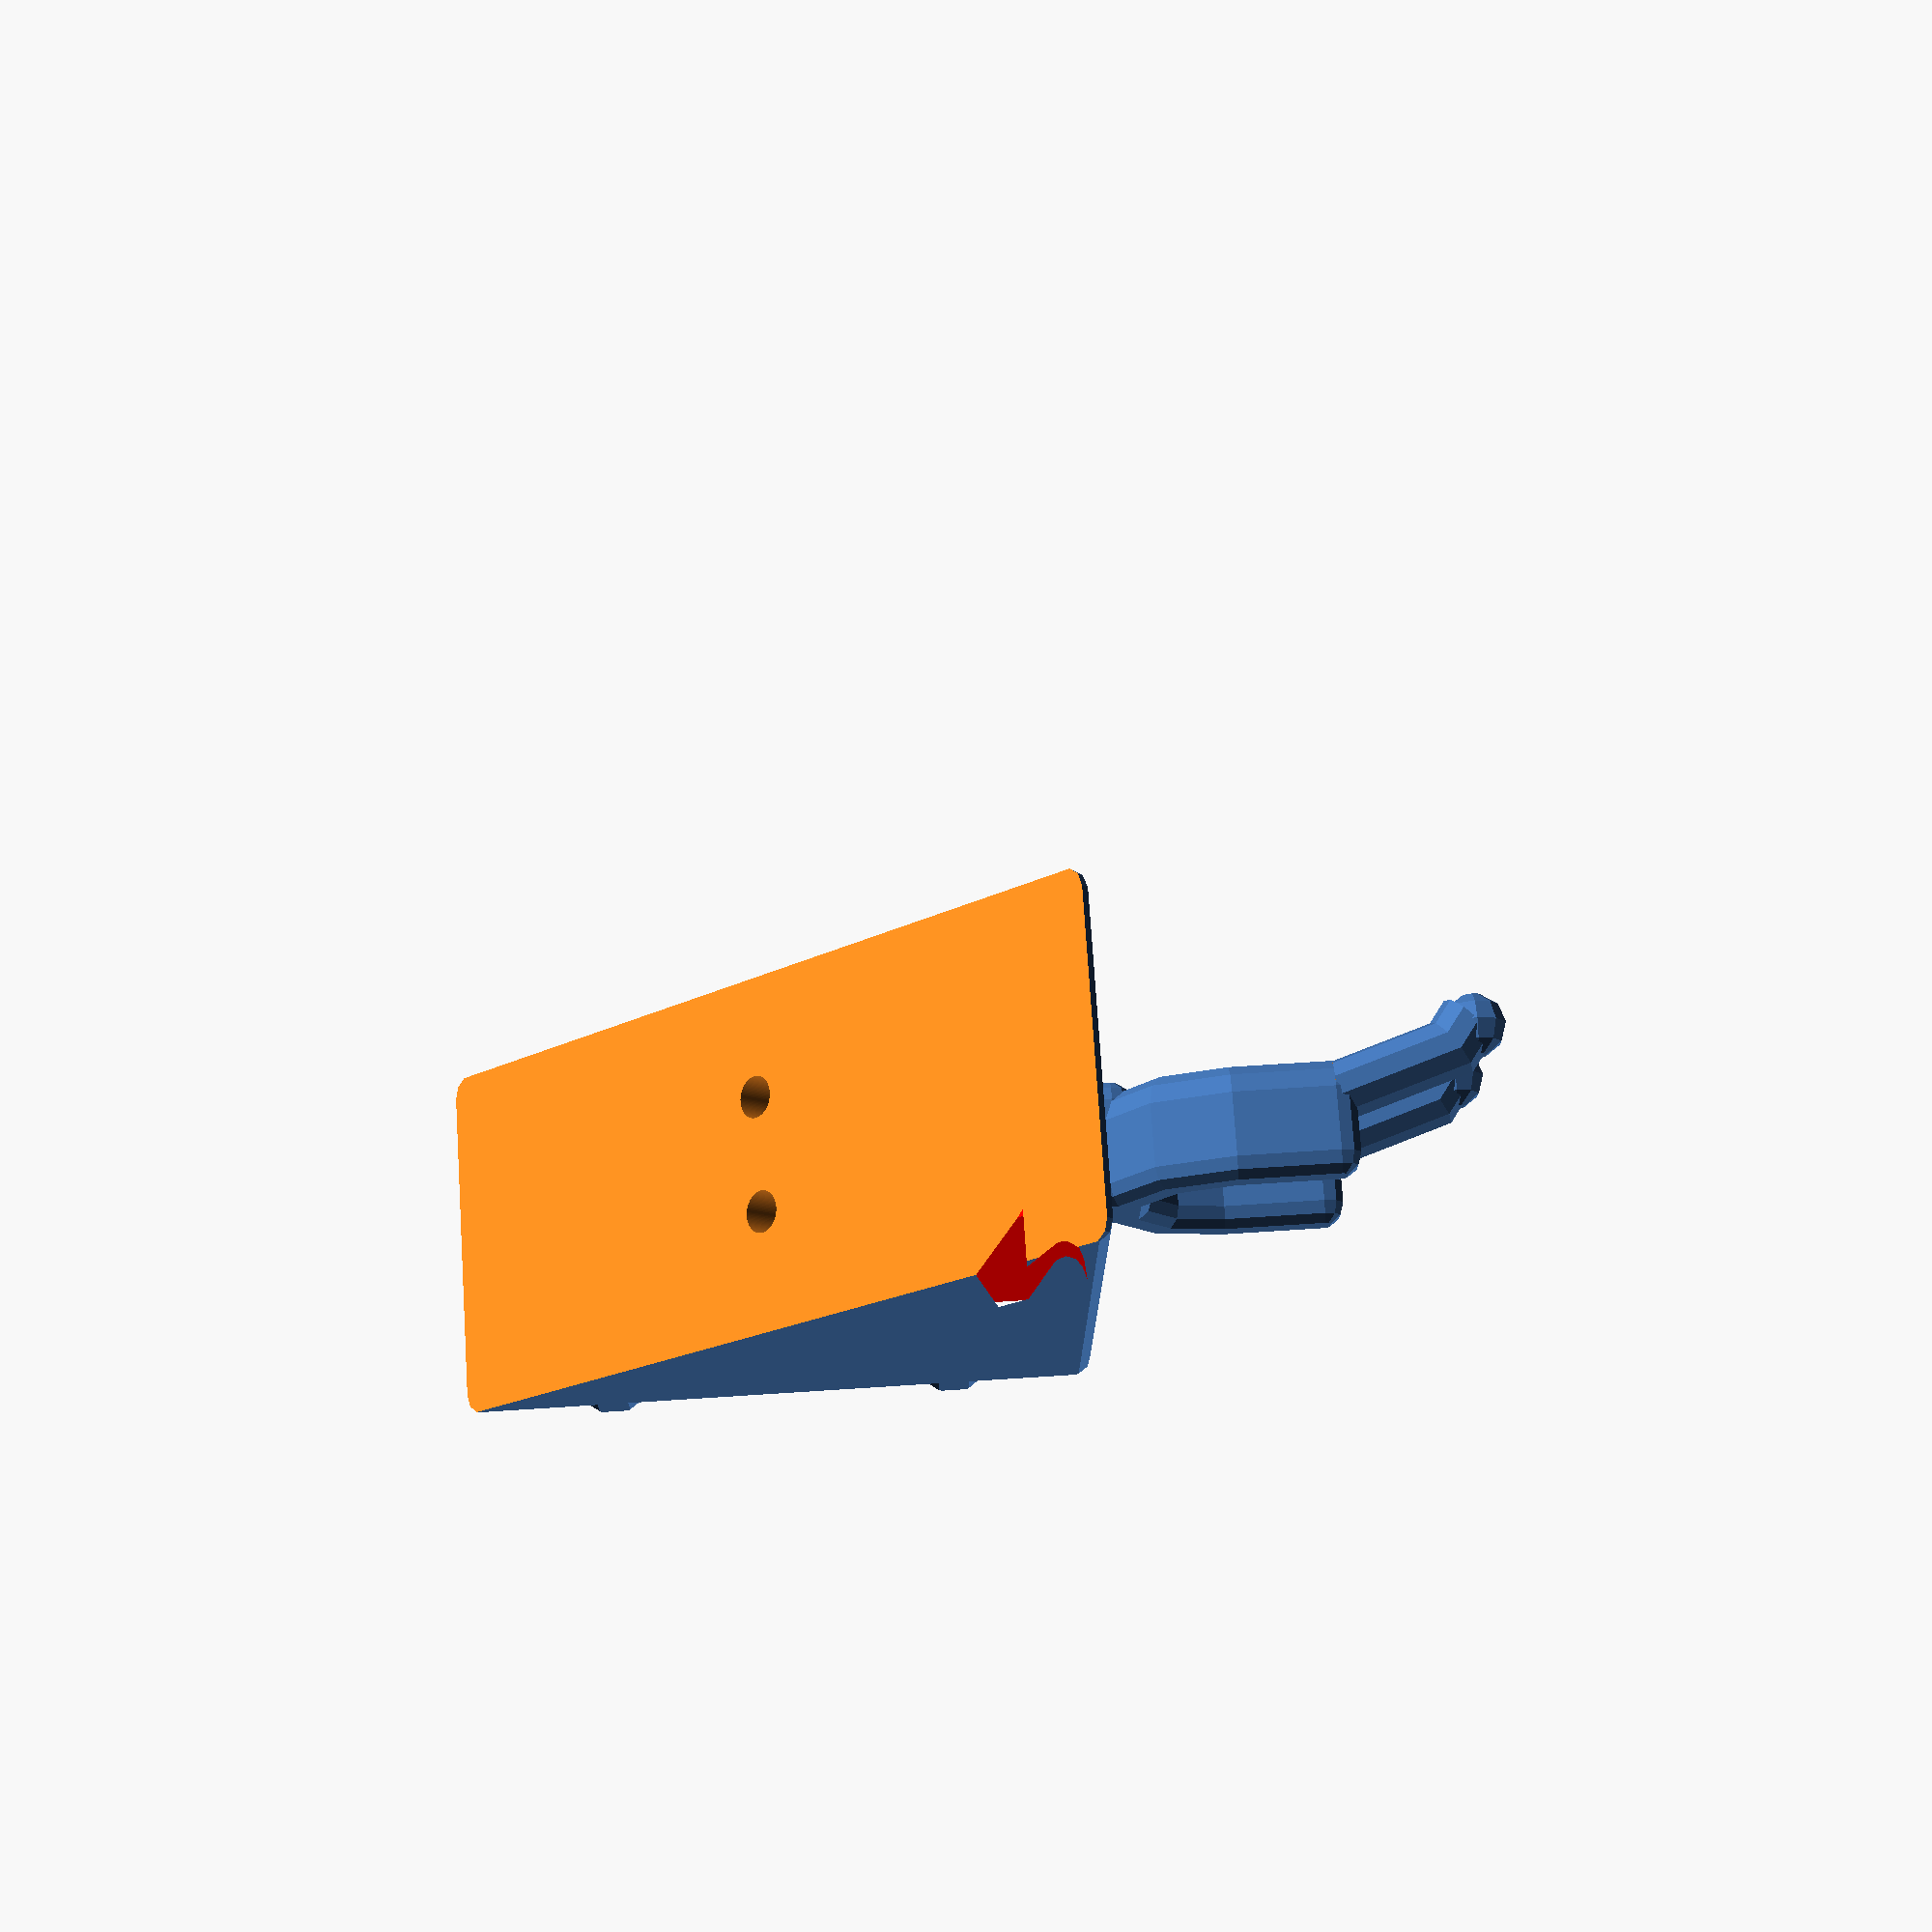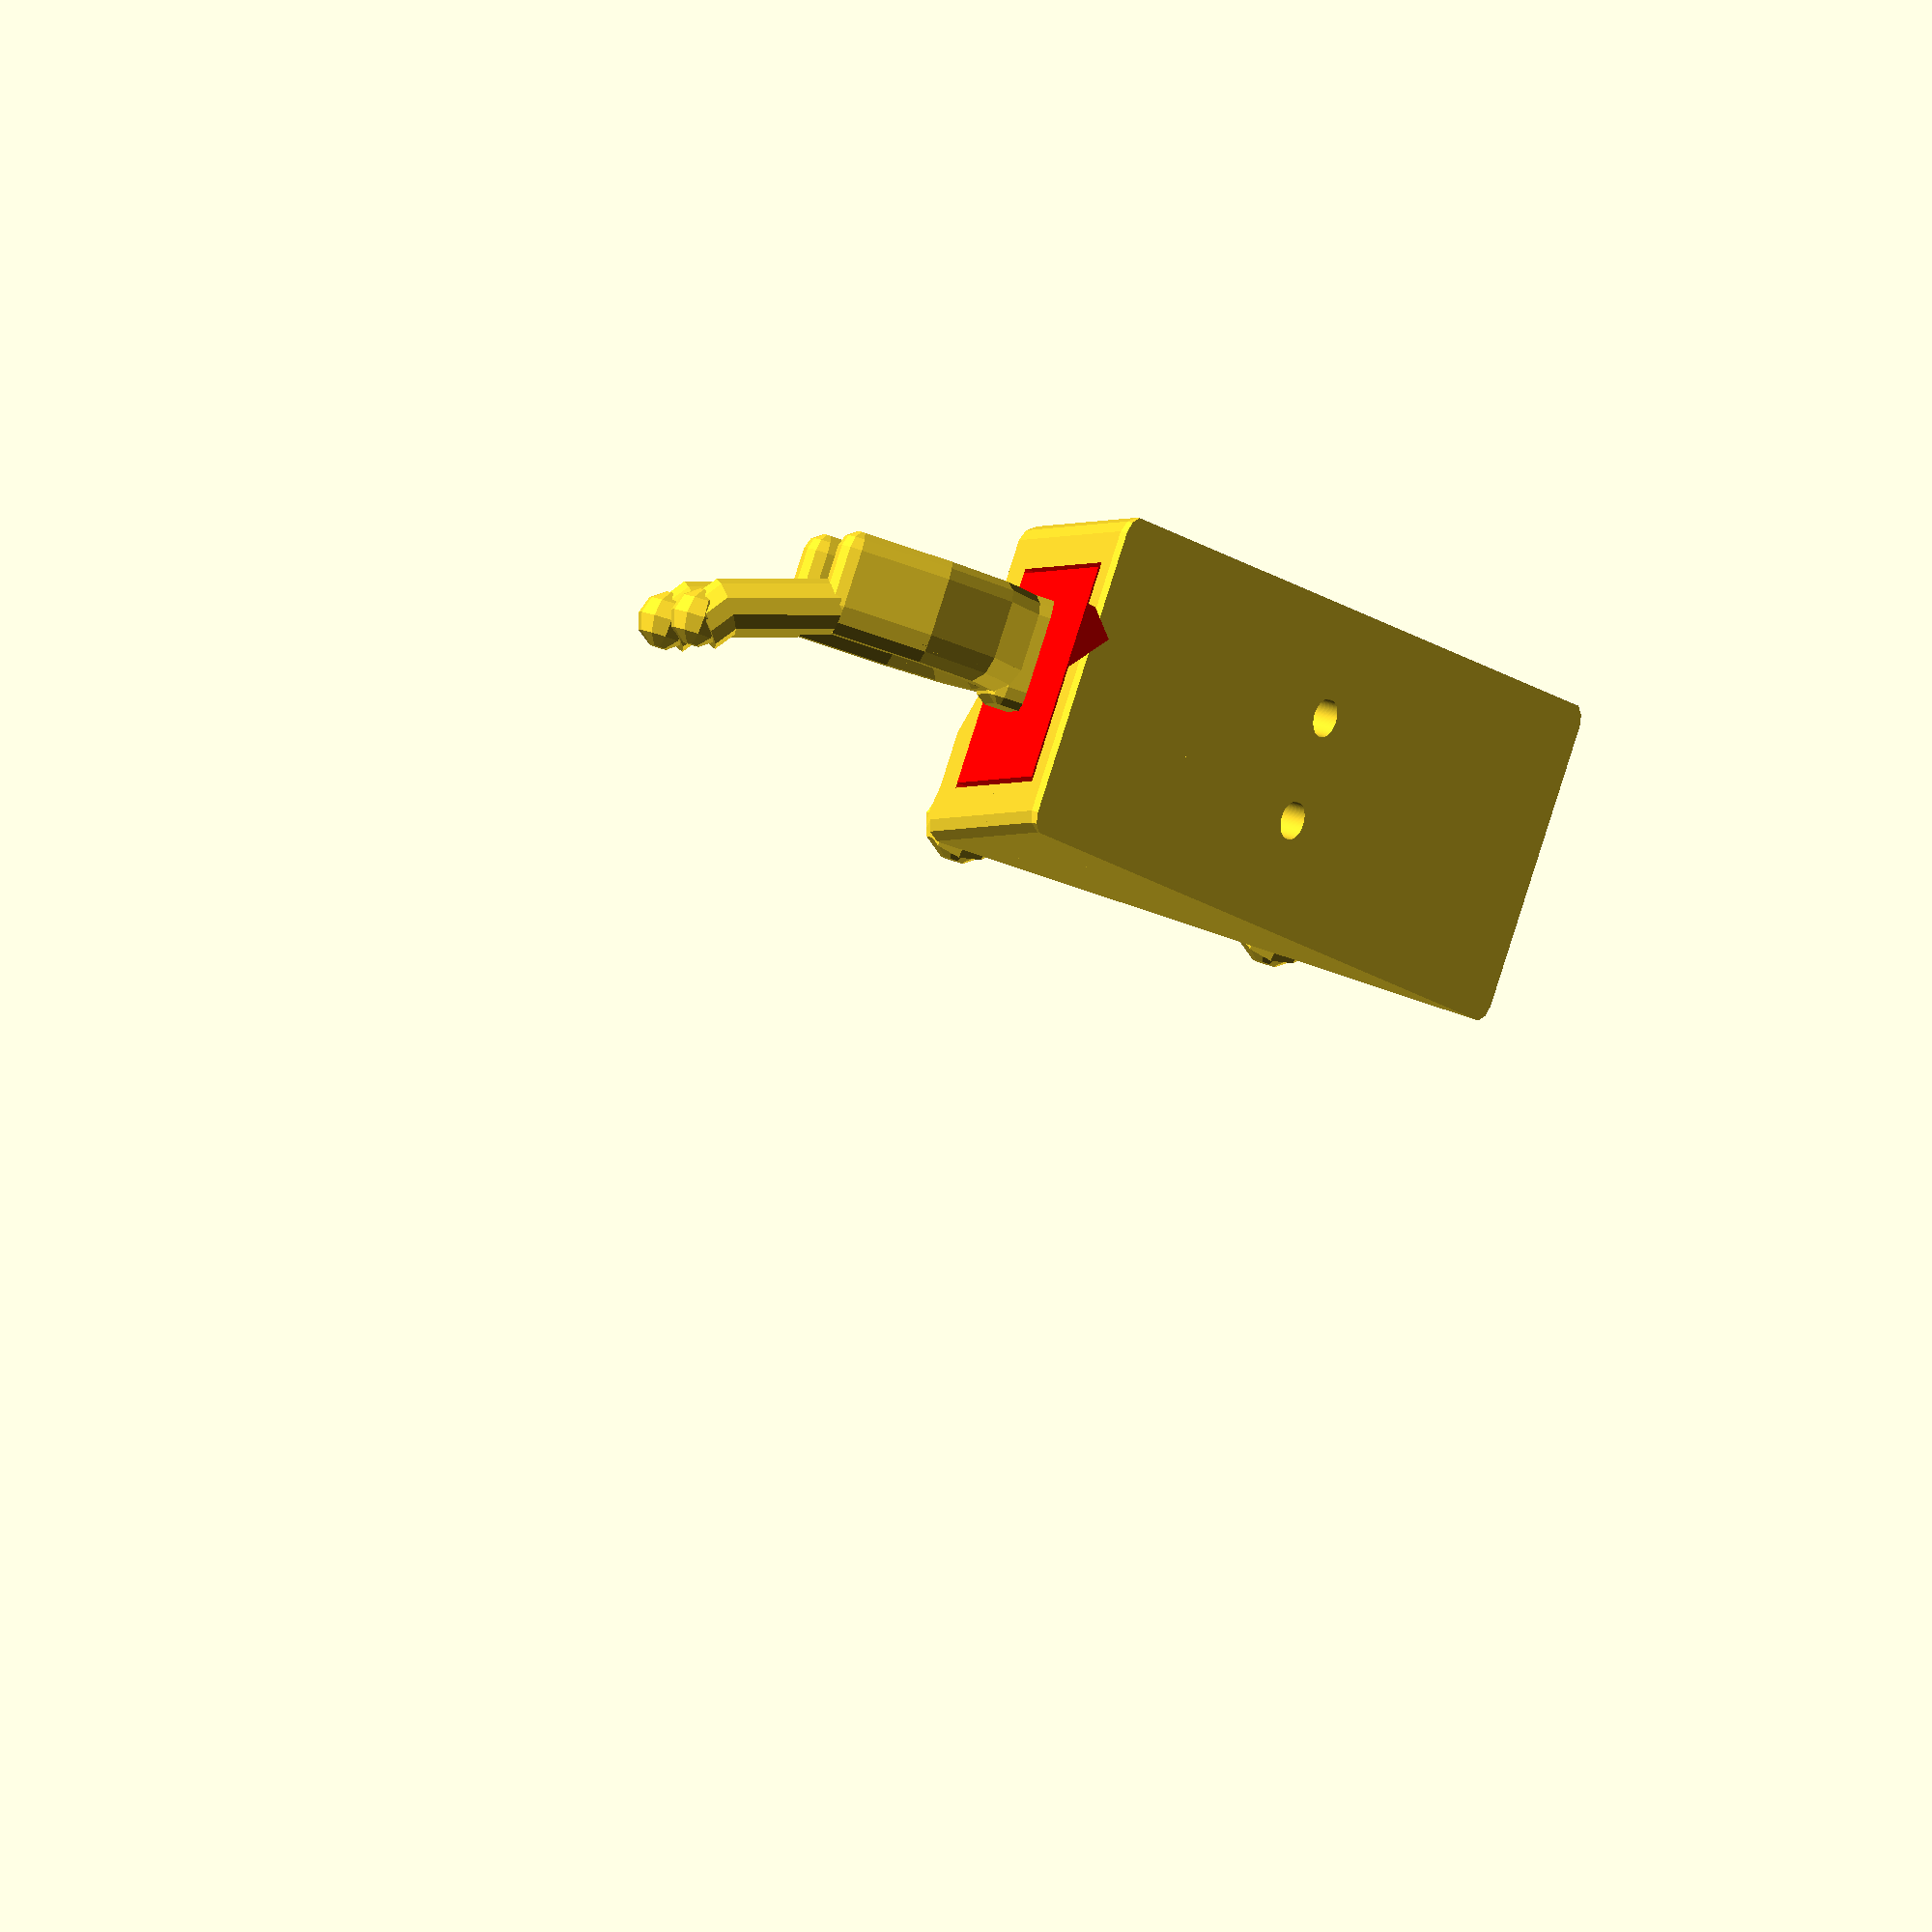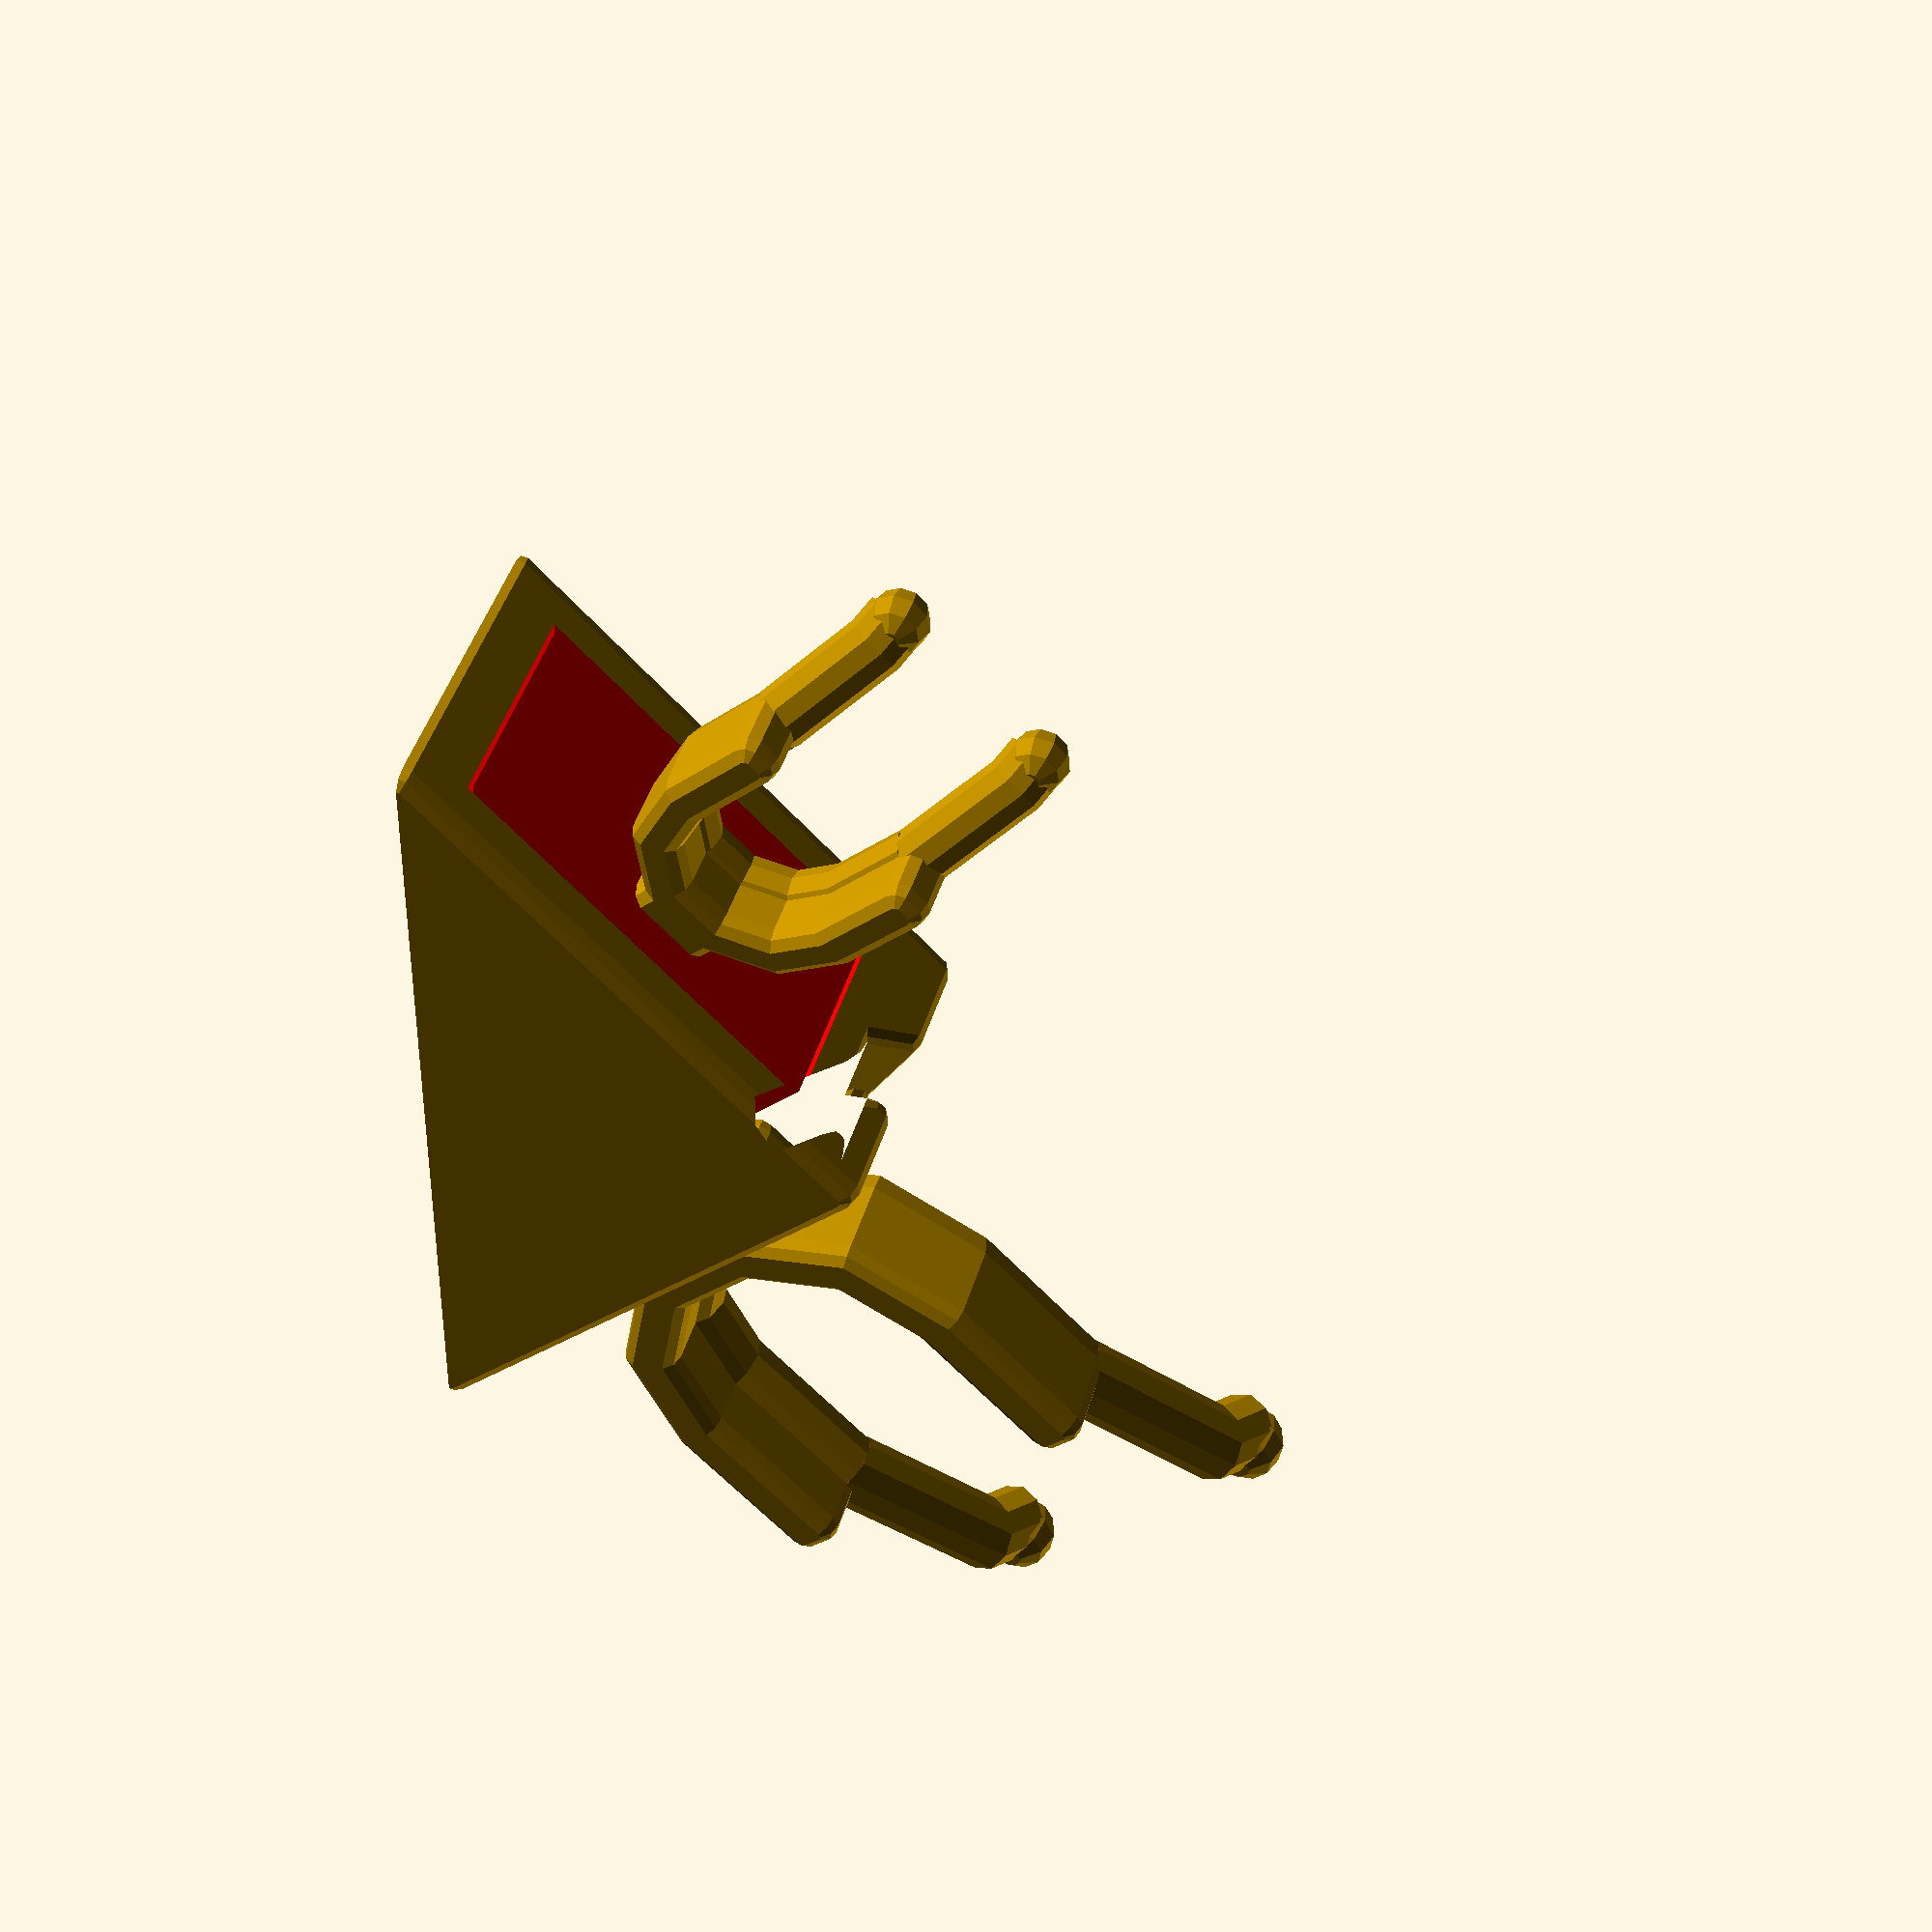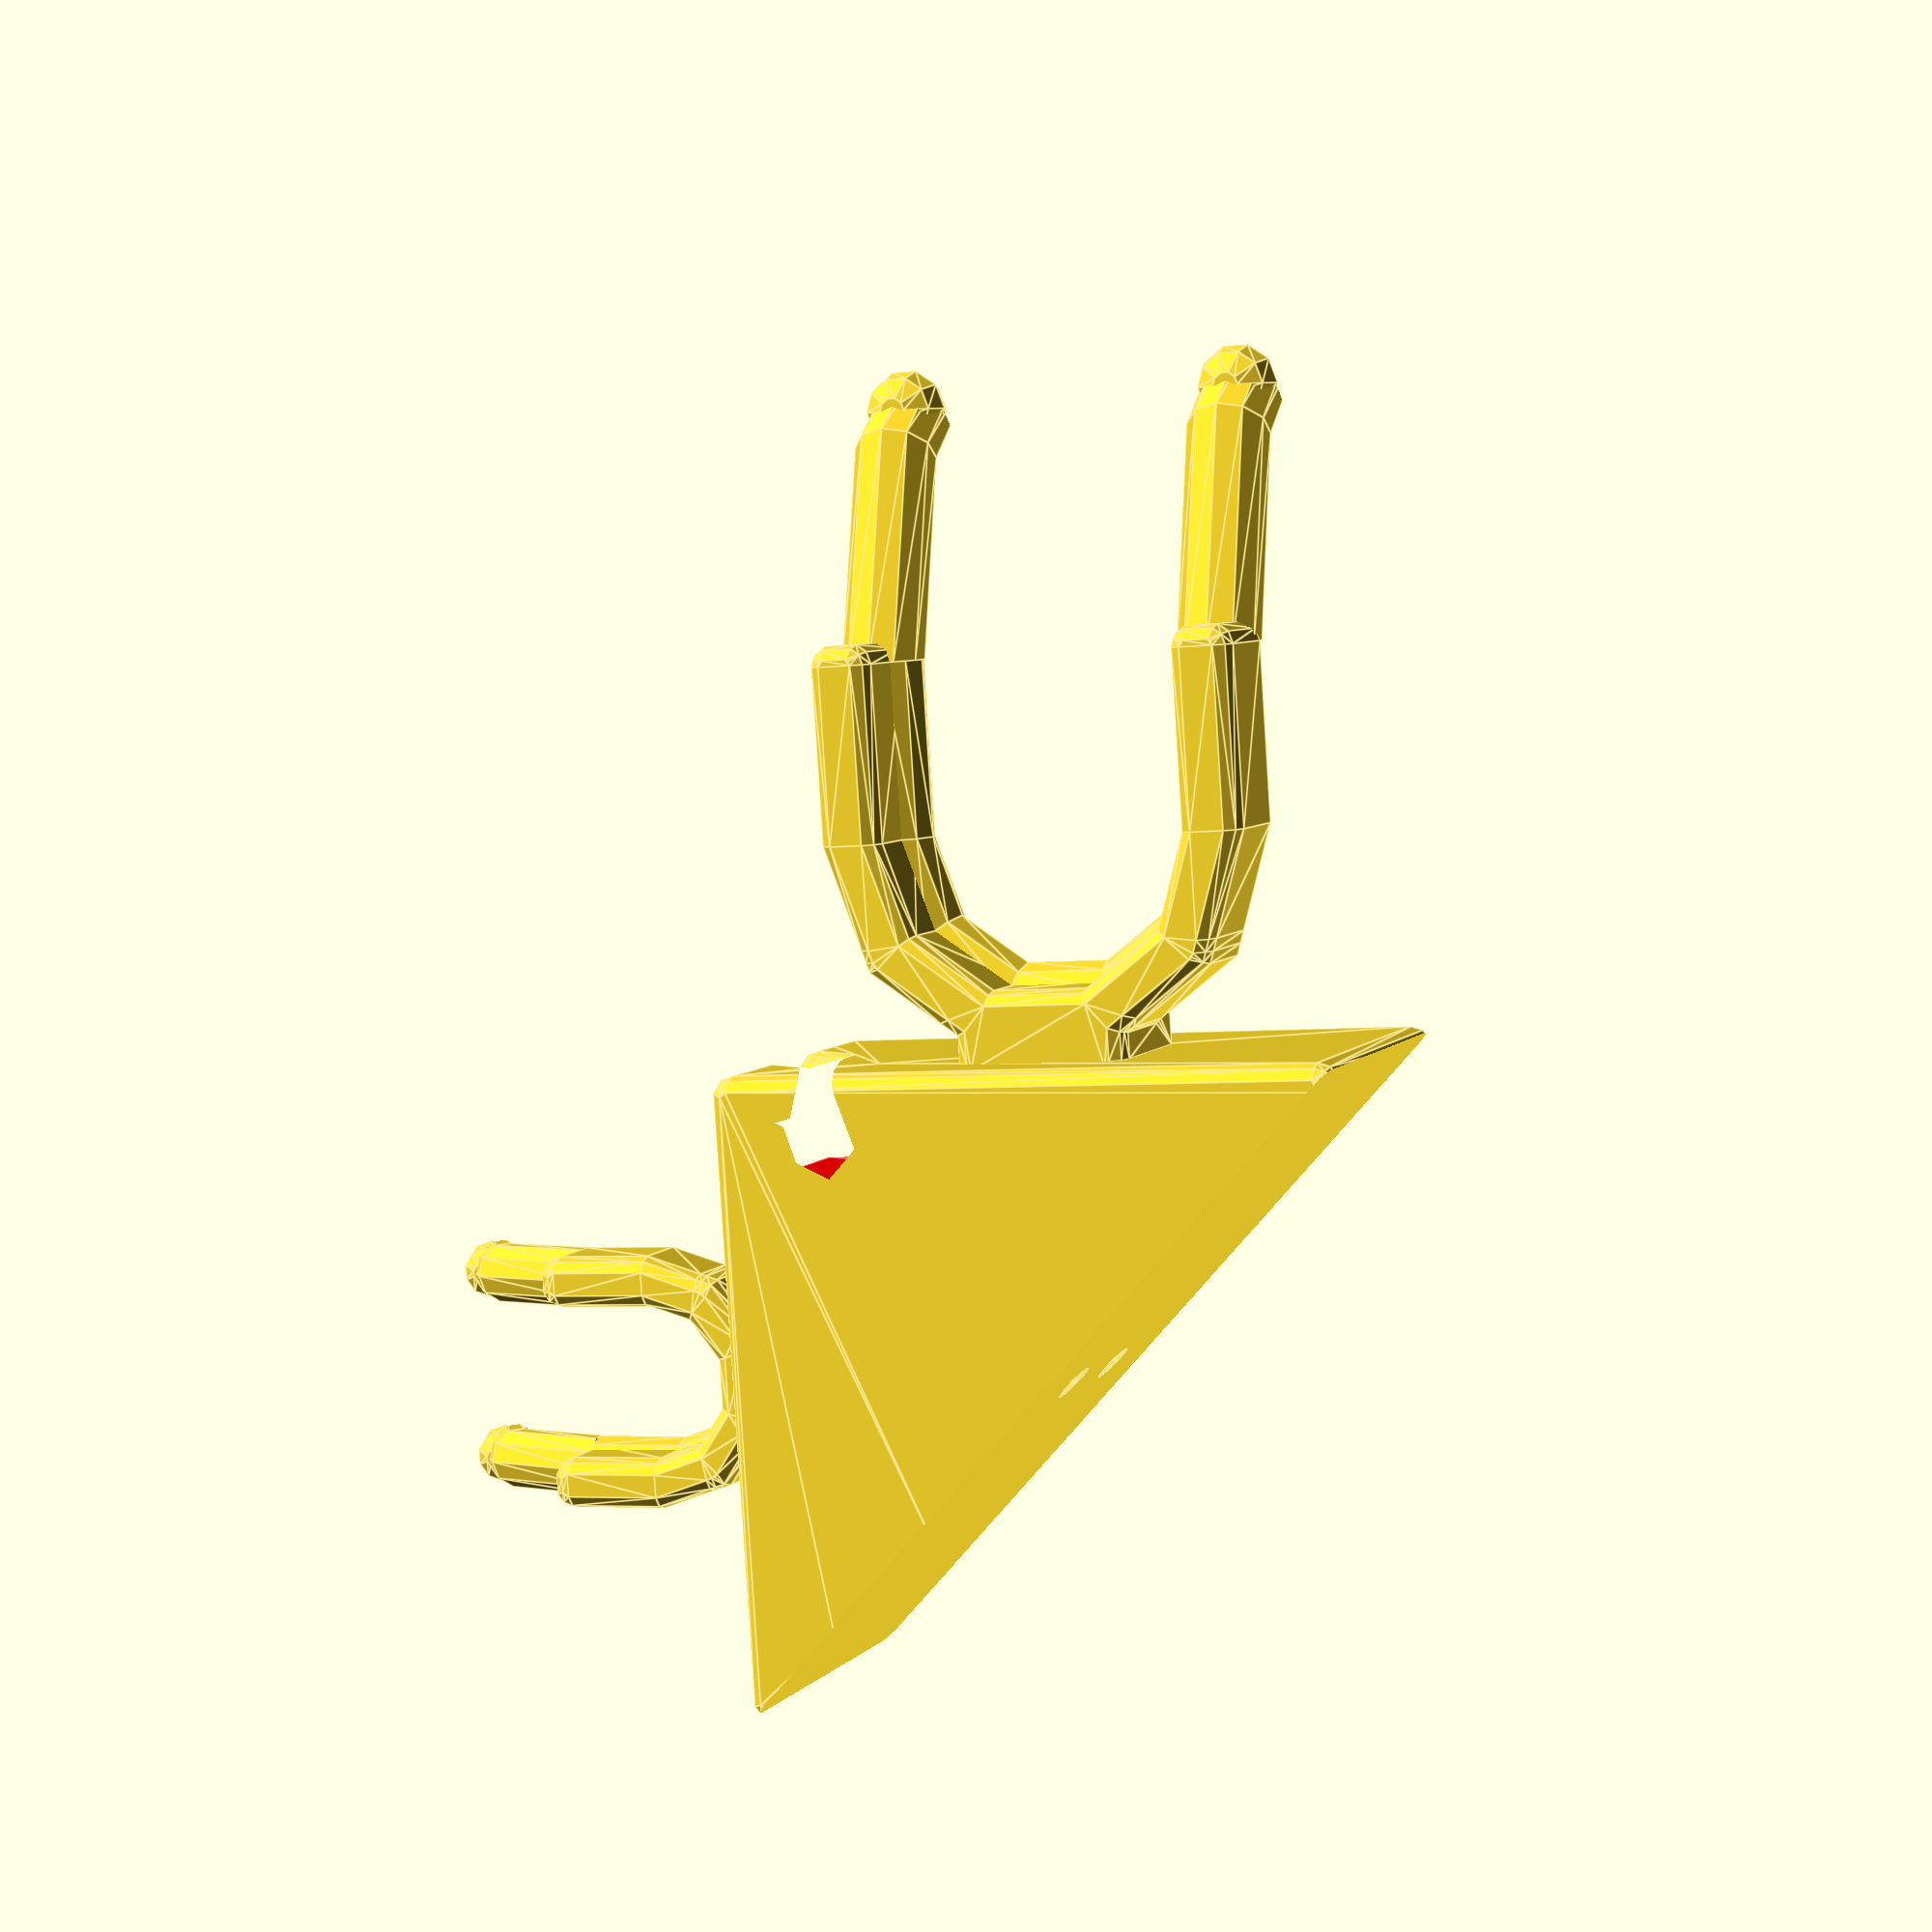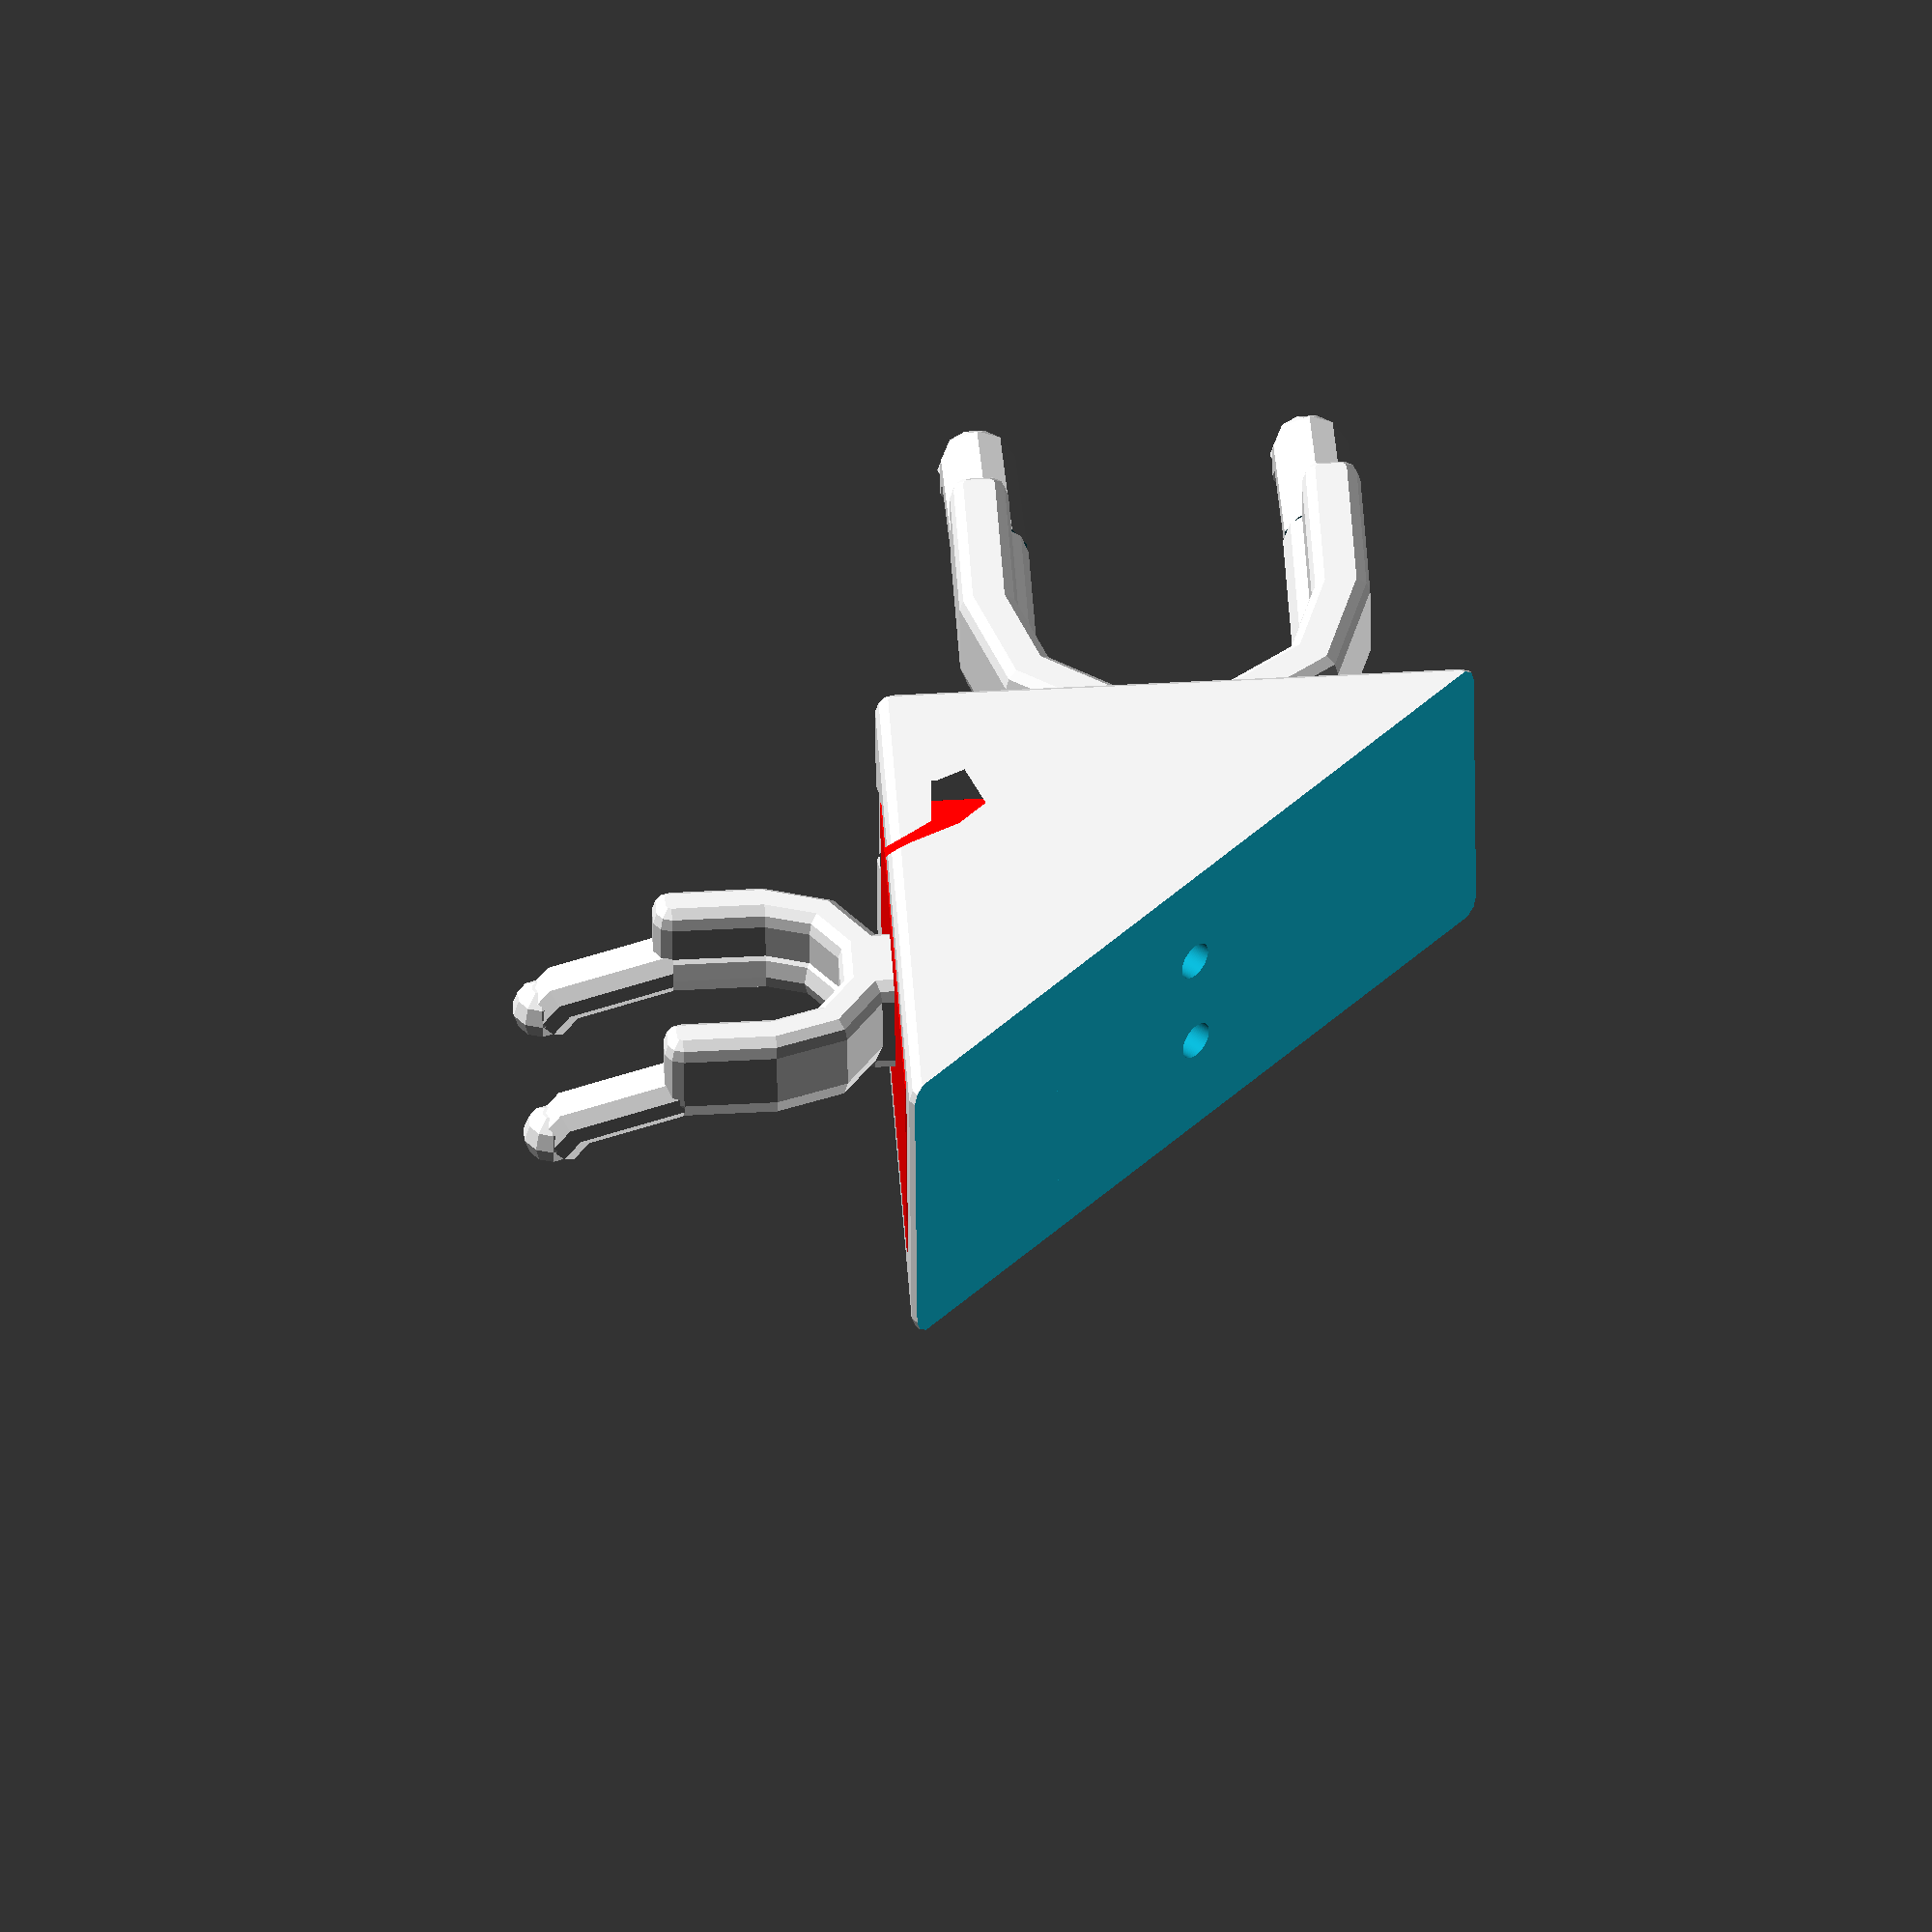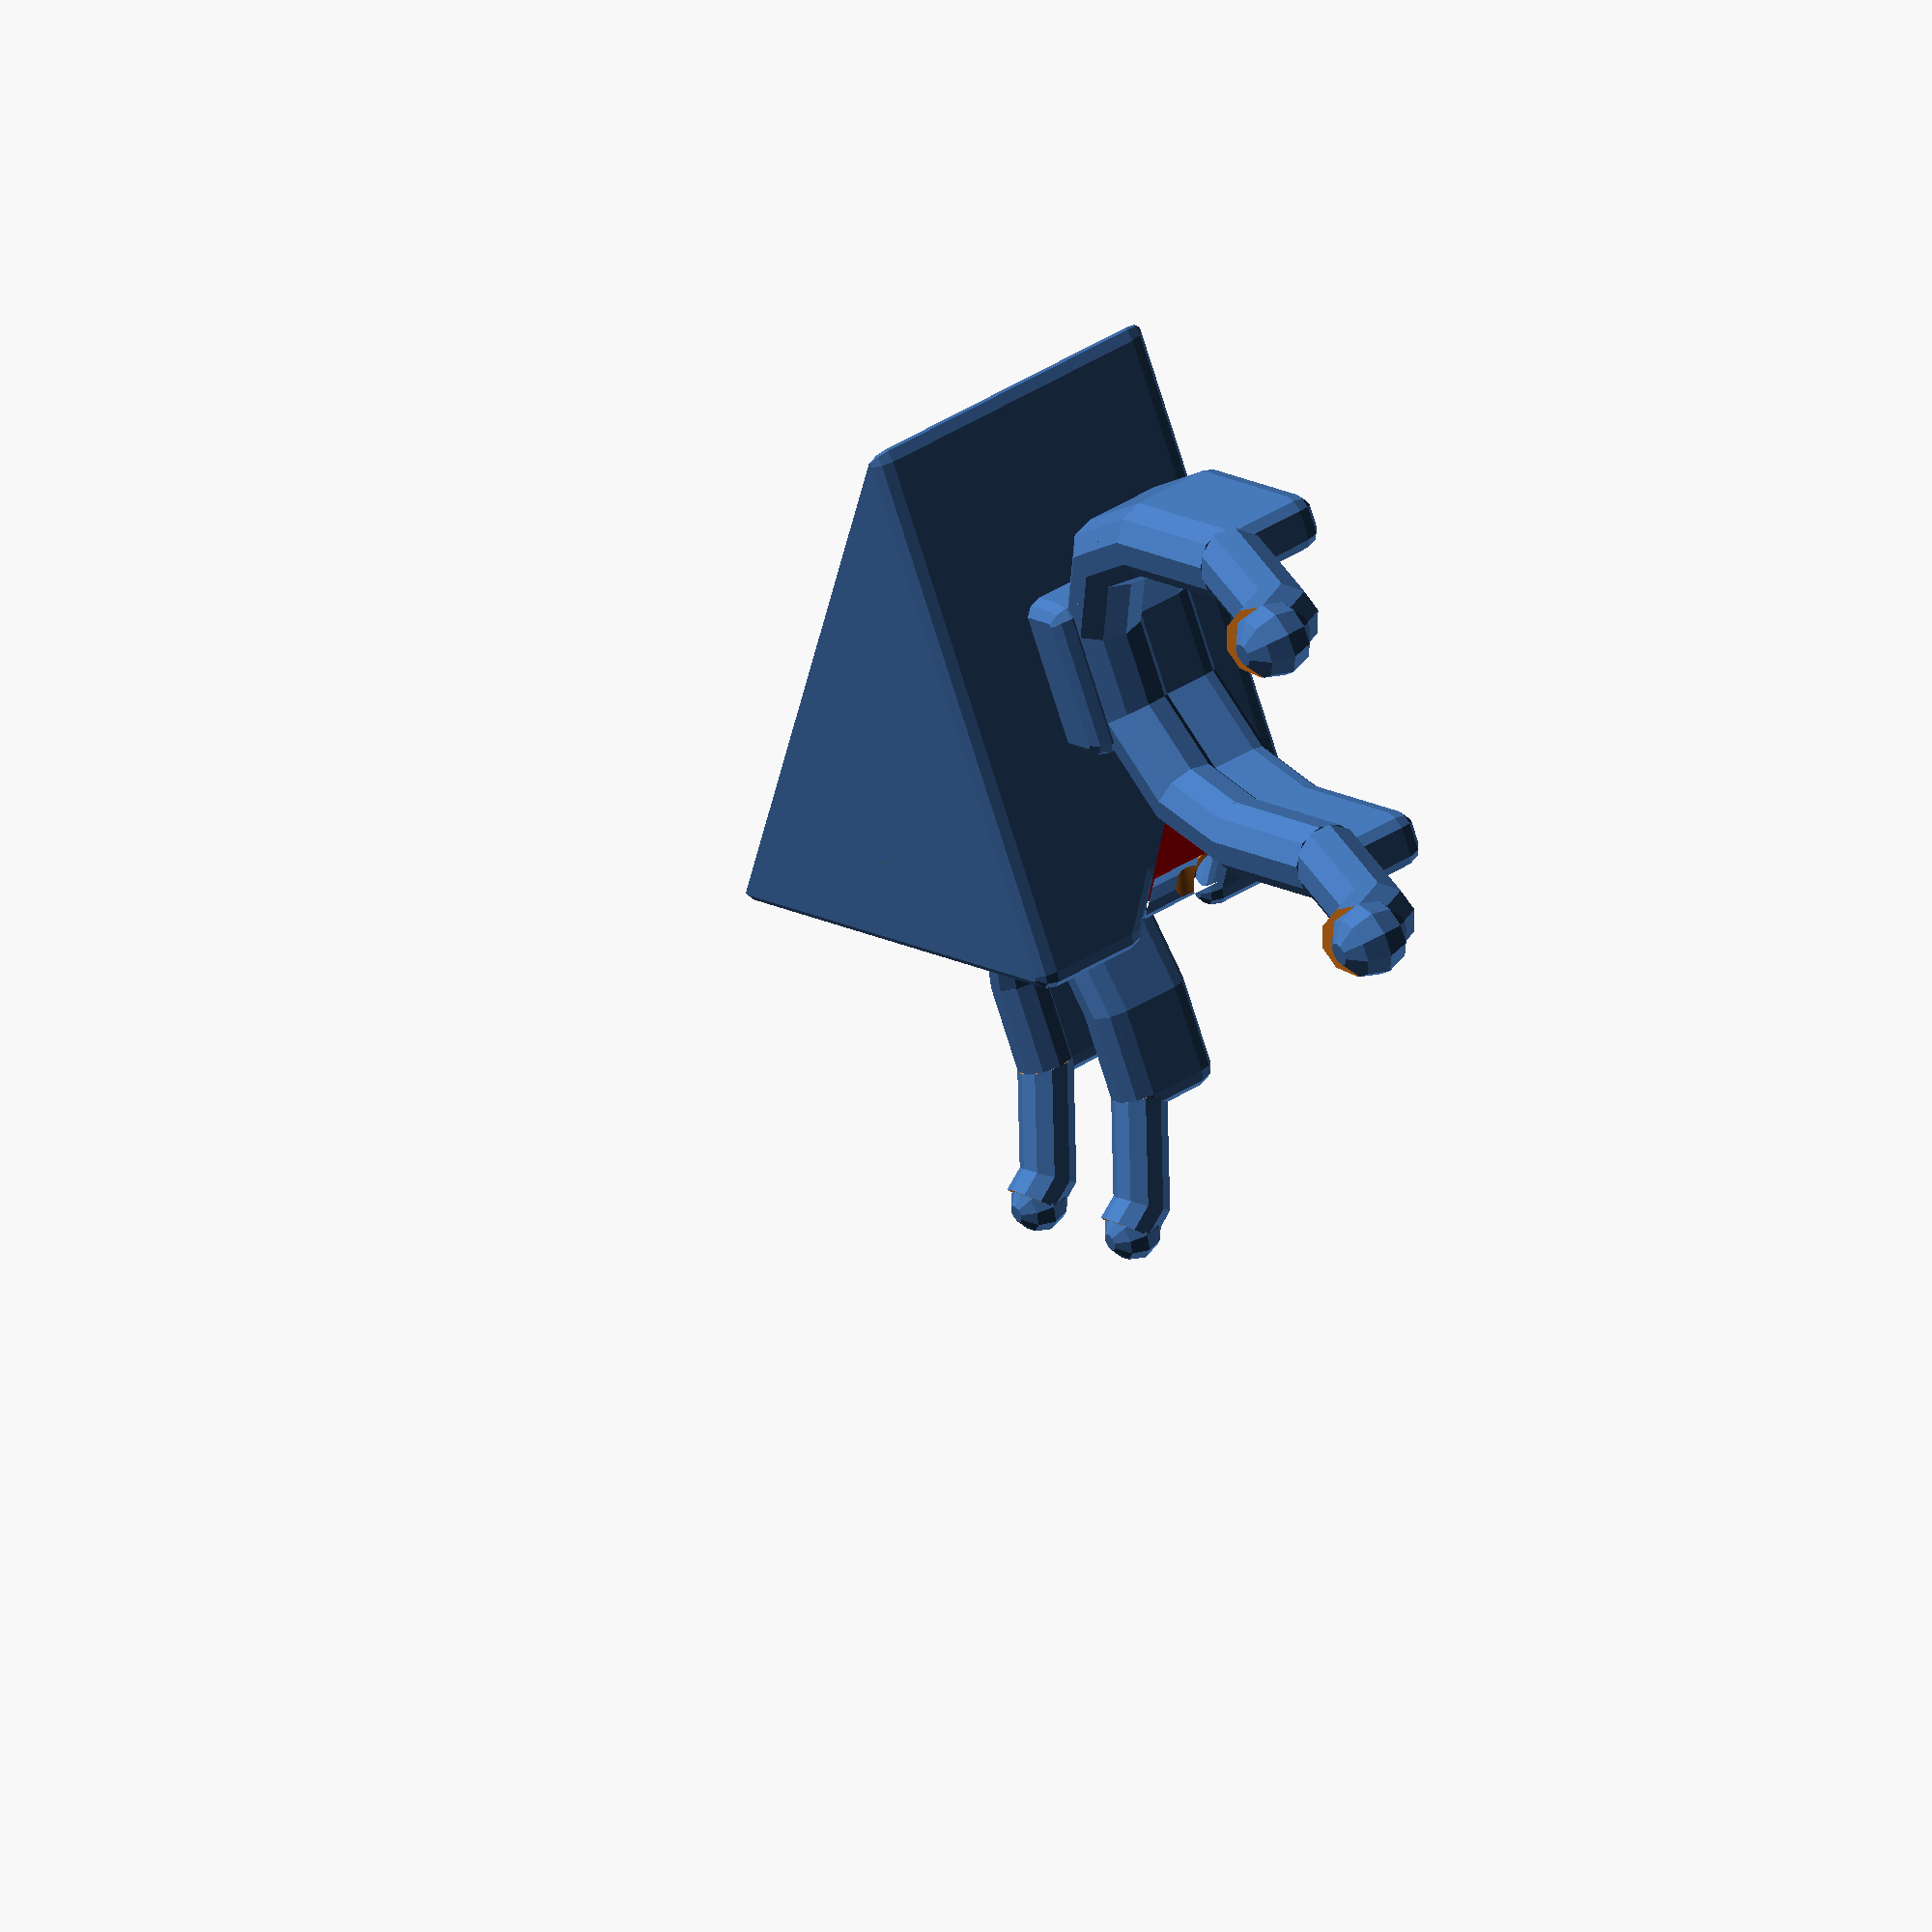
<openscad>
detail = 10;
rayon_sphere = 2;
marge = 0.5;
diametre_tube_blaireau = 8;
diametre_tube_rasoir = 6;
petit_rayon_support_blaireau = 13+diametre_tube_blaireau/2;
petit_rayon_support_rasoir = 6.5+diametre_tube_rasoir/2;
grand_rayon_support_blaireau = petit_rayon_support_blaireau*2;
grand_rayon_support_rasoir = petit_rayon_support_rasoir*2;
cote_triangle = 26+diametre_tube_blaireau*4;
hauteur_triangle = sin(45)*cote_triangle;
longueur_trapeze = 30;
angle = 45;

module vis(){
	cylinder (r1=2, r2=2, h=50, $fn=100);
	cylinder (r1=4, r2=2, h=2, $fn=100);
}

module semi_circle(diametre, petit_rayon){
	difference(){
		rotate_extrude(convexity = 10, $fn = detail)
		translate([petit_rayon, 0, 0])
		circle(r = diametre/2, $fn = detail);
		translate([0,(petit_rayon+diametre)/2,0]) cube([petit_rayon*2+diametre,petit_rayon+diametre,10], center=true);
	}
}

module end_curve(diametre, petit_rayon, grand_rayon){
	difference(){
		rotate_extrude(convexity = 10, $fn = detail)
		translate([grand_rayon, 0, 0])
		circle(r = diametre/2, $fn = detail);
		translate([-(grand_rayon+petit_rayon), 0, -diametre]) cube([2*(grand_rayon+petit_rayon),2*petit_rayon+grand_rayon,2*diametre]);
		rotate([0,0,90+angle]) translate([-(grand_rayon+petit_rayon), 0, -diametre]) cube([2*(grand_rayon+petit_rayon),2*petit_rayon+grand_rayon,2*diametre]);
	}	
}

module support_line(diametre, petit_rayon){
	linear_extrude(height = petit_rayon, center = true, convexity = 10, twist = 0)
	circle(r = diametre/2, $fn = detail);
}

module pince(diametre, petit_rayon, grand_rayon){
	semi_circle(diametre, petit_rayon);
	translate([petit_rayon,petit_rayon,grand_rayon]) rotate([0,90,180]) end_curve(diametre, petit_rayon, grand_rayon);
	translate([petit_rayon,petit_rayon/2,0]) rotate([90,0,0]) support_line(diametre, petit_rayon);
	translate([petit_rayon,petit_rayon+(sin(angle)*grand_rayon),grand_rayon-(cos(angle)*grand_rayon)]) sphere(diametre/2, $fn=detail); 
	translate([-petit_rayon,petit_rayon,grand_rayon]) rotate([0,90,180]) end_curve(diametre, petit_rayon, grand_rayon);
	translate([-petit_rayon,petit_rayon/2,0]) rotate([90,0,0]) support_line(diametre, petit_rayon);
	translate([-petit_rayon,petit_rayon+(sin(angle)*grand_rayon),grand_rayon-(cos(angle)*grand_rayon)]) sphere(diametre/2, $fn=detail); 
}

module support_pince(diametre, petit_rayon, grand_rayon, hauteur){
	minkowski(){
		difference(){
			union(){
				difference(){
					rotate_extrude($fn = detail) translate([petit_rayon, 0, 0]) square([diametre/2-rayon_sphere, hauteur]);	
					translate([-(petit_rayon+rayon_sphere),0,-marge]) cube([2*(petit_rayon+rayon_sphere+marge), petit_rayon+rayon_sphere, hauteur+2*marge]);
				}
				translate([petit_rayon+(diametre/2-rayon_sphere)/2, petit_rayon/2, hauteur/2]) cube([diametre/2-rayon_sphere, petit_rayon, hauteur], center = true);
				translate([-petit_rayon-(diametre/2-rayon_sphere)/2, petit_rayon/2, hauteur/2]) cube([diametre/2-rayon_sphere, petit_rayon, hauteur], center = true);
				translate([0, -petit_rayon-rayon_sphere, (hauteur+diametre-2*rayon_sphere)/2]) cube([petit_rayon-2*rayon_sphere,diametre-2*rayon_sphere,hauteur+diametre-2*rayon_sphere], center=true);	
			}
			translate([0, -petit_rayon, hauteur]) rotate([-90,0,90]) linear_extrude(height=2*(petit_rayon+rayon_sphere+marge), center=true) polygon(points=[[2*(petit_rayon+marge),hauteur+marge],[2*(petit_rayo+marge),0],[0,hauteur+marge]], paths=[[0,1,2]]);
		}
		sphere (rayon_sphere, $fn=detail);
	}
	
}

module pince_complete(diametre, petit_rayon, grand_rayon, hauteur){
	pince(diametre, petit_rayon, grand_rayon);
	translate([0,0,-hauteur]) support_pince(diametre, petit_rayon, grand_rayon, hauteur);
}

module pince_blaireau(){
	translate([-rayon_sphere-petit_rayon_support_blaireau-diametre_tube_blaireau/2,0,cote_triangle/2]) rotate([0,90,90]) pince_complete(diametre_tube_blaireau, petit_rayon_support_blaireau, grand_rayon_support_blaireau,diametre_tube_blaireau);
	rotate([90,0,0]) 
	difference(){
		minkowski(){
			difference(){
				linear_extrude(height=longueur_trapeze, center=true) polygon(points=[[0,0],[cote_triangle,0],[0,cote_triangle]], paths=[[0,1,2]]);
				rotate([0,O,45]) cube([8,8,longueur_trapeze], center=true);
			}
			sphere (rayon_sphere, $fn=detail);
		}
		rotate([0,0,45]) translate([hauteur_triangle+(rayon_sphere/2),0,0]) cube([rayon_sphere,150,150], center=true);
	}
}

module pince_rasoir(){
	translate([cote_triangle/2,0,-(rayon_sphere+petit_rayon_support_rasoir+diametre_tube_rasoir/2)]) rotate([0,-90,0]) rotate([0,90,90]) pince_complete(diametre_tube_rasoir, petit_rayon_support_rasoir, grand_rayon_support_rasoir, diametre_tube_rasoir);
	translate([4-rayon_sphere+cote_triangle/8, 0, -rayon_sphere]) color("red") rotate([90,0,0]) linear_extrude(height=3*longueur_trapeze/4, center=true) polygon(points=[[0,0],[3*cote_triangle/4,0],[0,3*cote_triangle/4]], paths=[[0,1,2]]);
}

module support_blaireau(){
	difference(){
		pince_blaireau();
		translate([4-rayon_sphere-marge+cote_triangle/8, 0, -rayon_sphere]) color("red") rotate([90,0,0]) linear_extrude(height=2*marge+3*longueur_trapeze/4, center=true) polygon(points=[[0,0],[2*marge+3*cote_triangle/4,0],[0,2*marge+3*cote_triangle/4]], paths=[[0,1,2]]);
		translate([0,longueur_trapeze/4-rayon_sphere,0]) rotate([0,45,0]) translate([0,0,2]) vis();
		translate([0,-longueur_trapeze/4+rayon_sphere,0]) rotate([0,45,0]) translate([0,0,2]) vis();
	}
}

module support_rasoir(){
	difference(){
		pince_rasoir();
		translate([0,longueur_trapeze/4-rayon_sphere,0]) rotate([0,45,0]) translate([0,0,2]) vis();
		translate([0,-longueur_trapeze/4+rayon_sphere,0]) rotate([0,45,0]) translate([0,0,2]) vis();
	}
}

support_blaireau();
support_rasoir();

</openscad>
<views>
elev=113.3 azim=97.3 roll=93.8 proj=p view=wireframe
elev=242.4 azim=300.1 roll=290.5 proj=o view=solid
elev=29.0 azim=337.4 roll=136.2 proj=p view=solid
elev=4.5 azim=80.2 roll=291.8 proj=p view=edges
elev=309.9 azim=187.8 roll=266.6 proj=o view=solid
elev=69.7 azim=238.3 roll=16.8 proj=o view=wireframe
</views>
